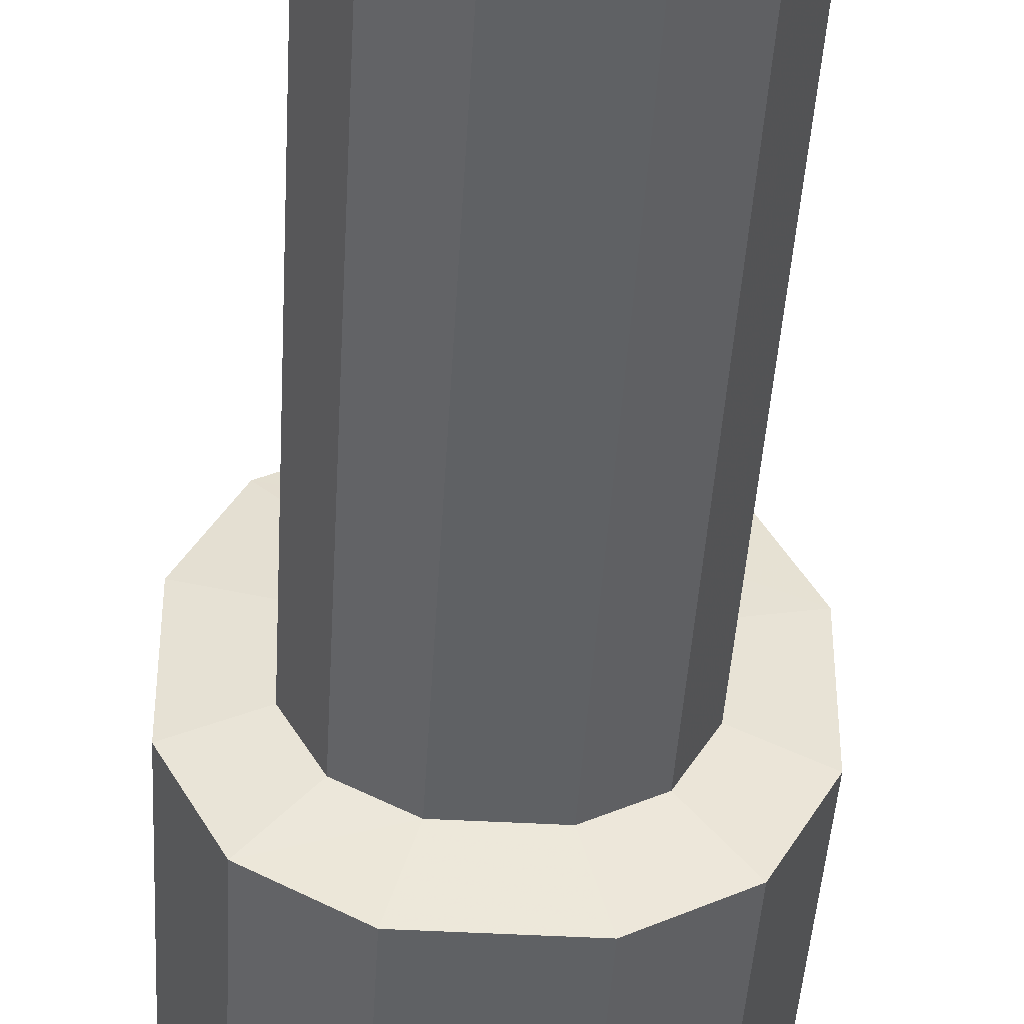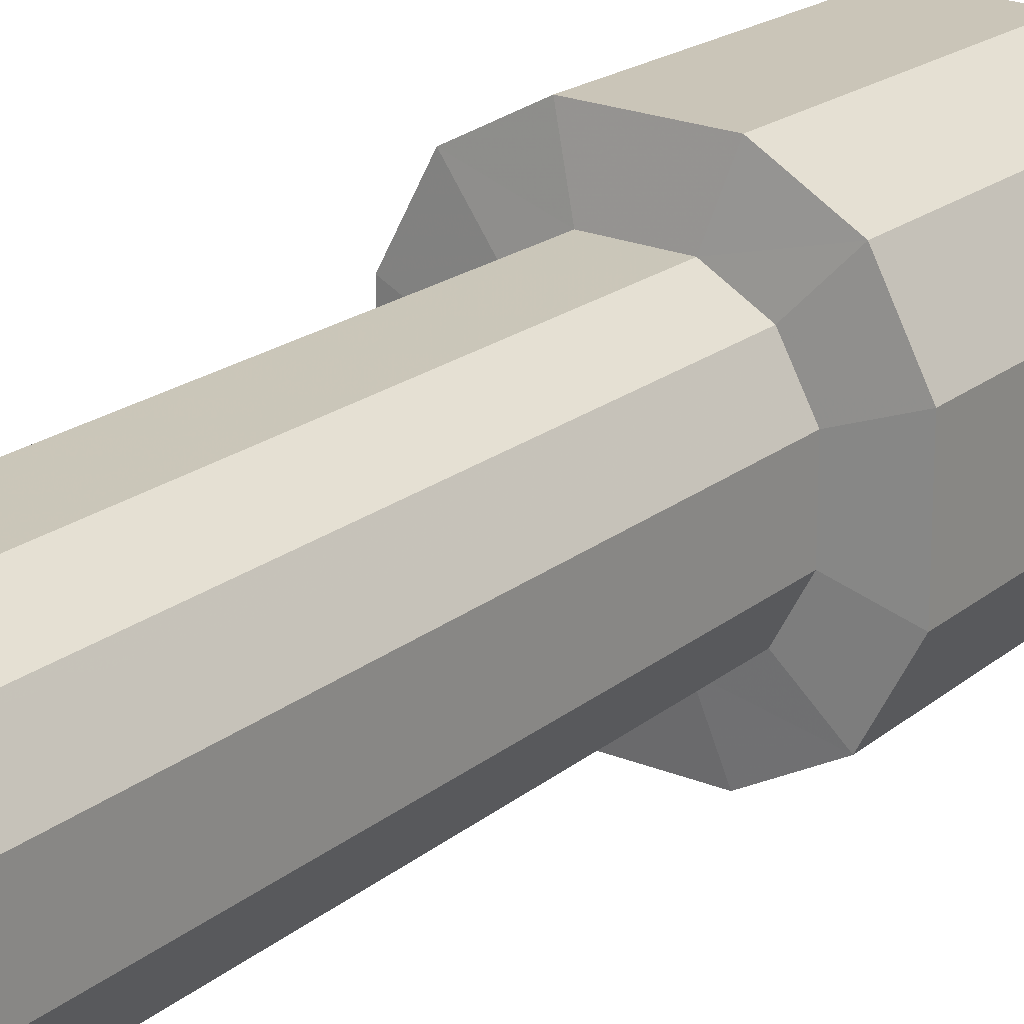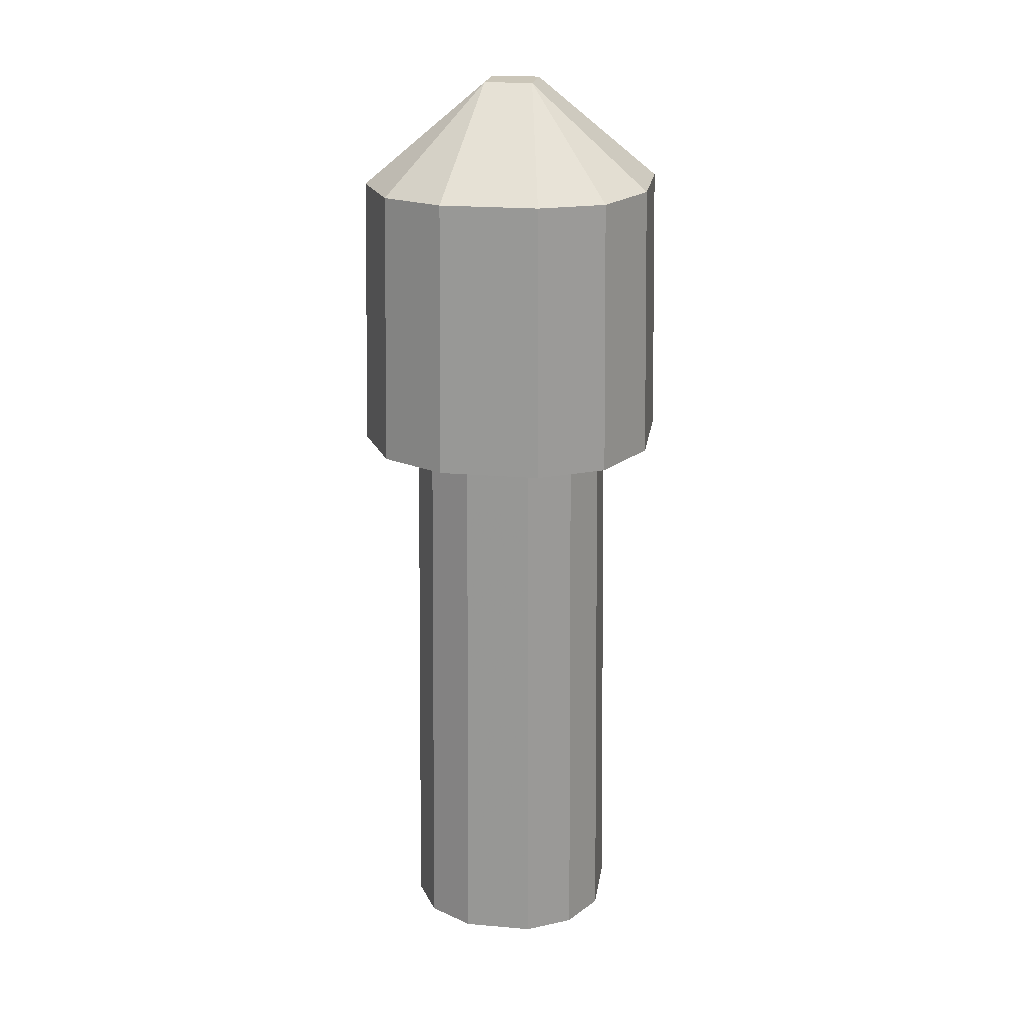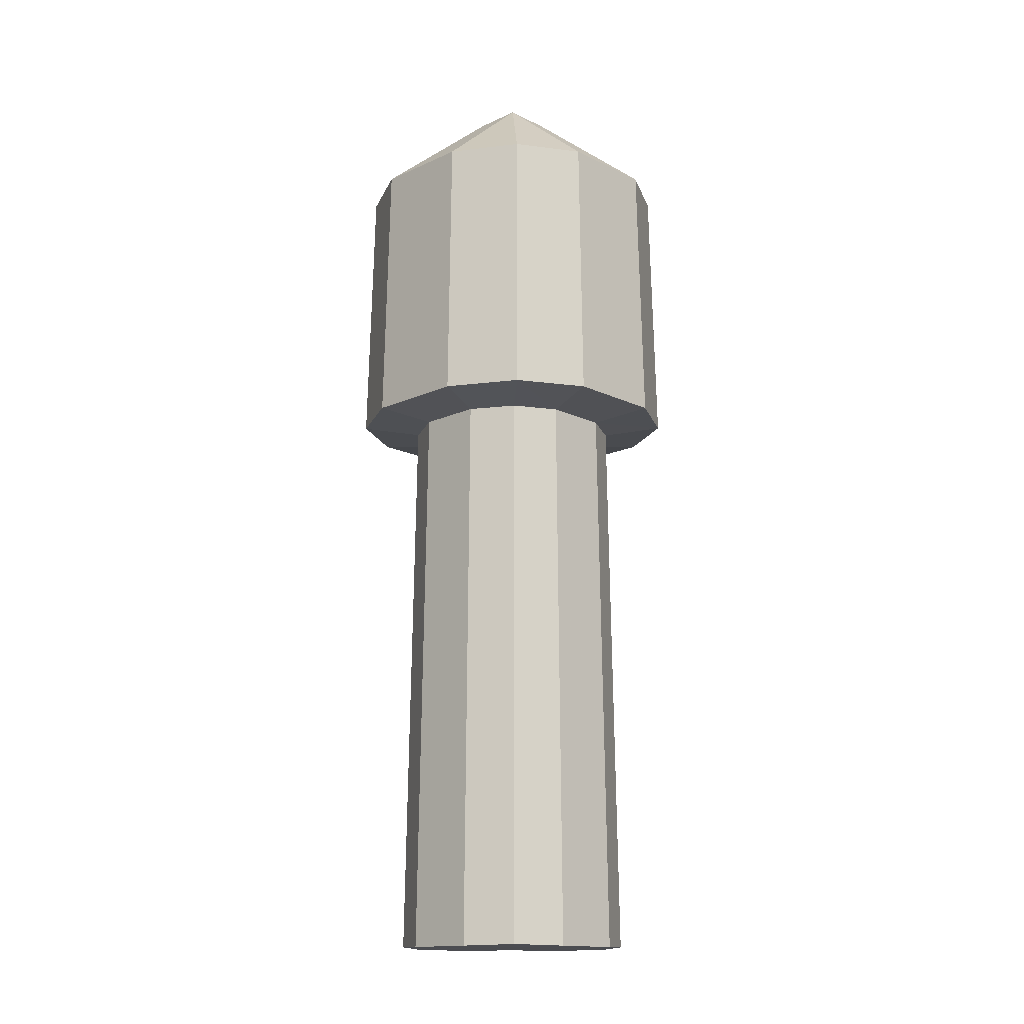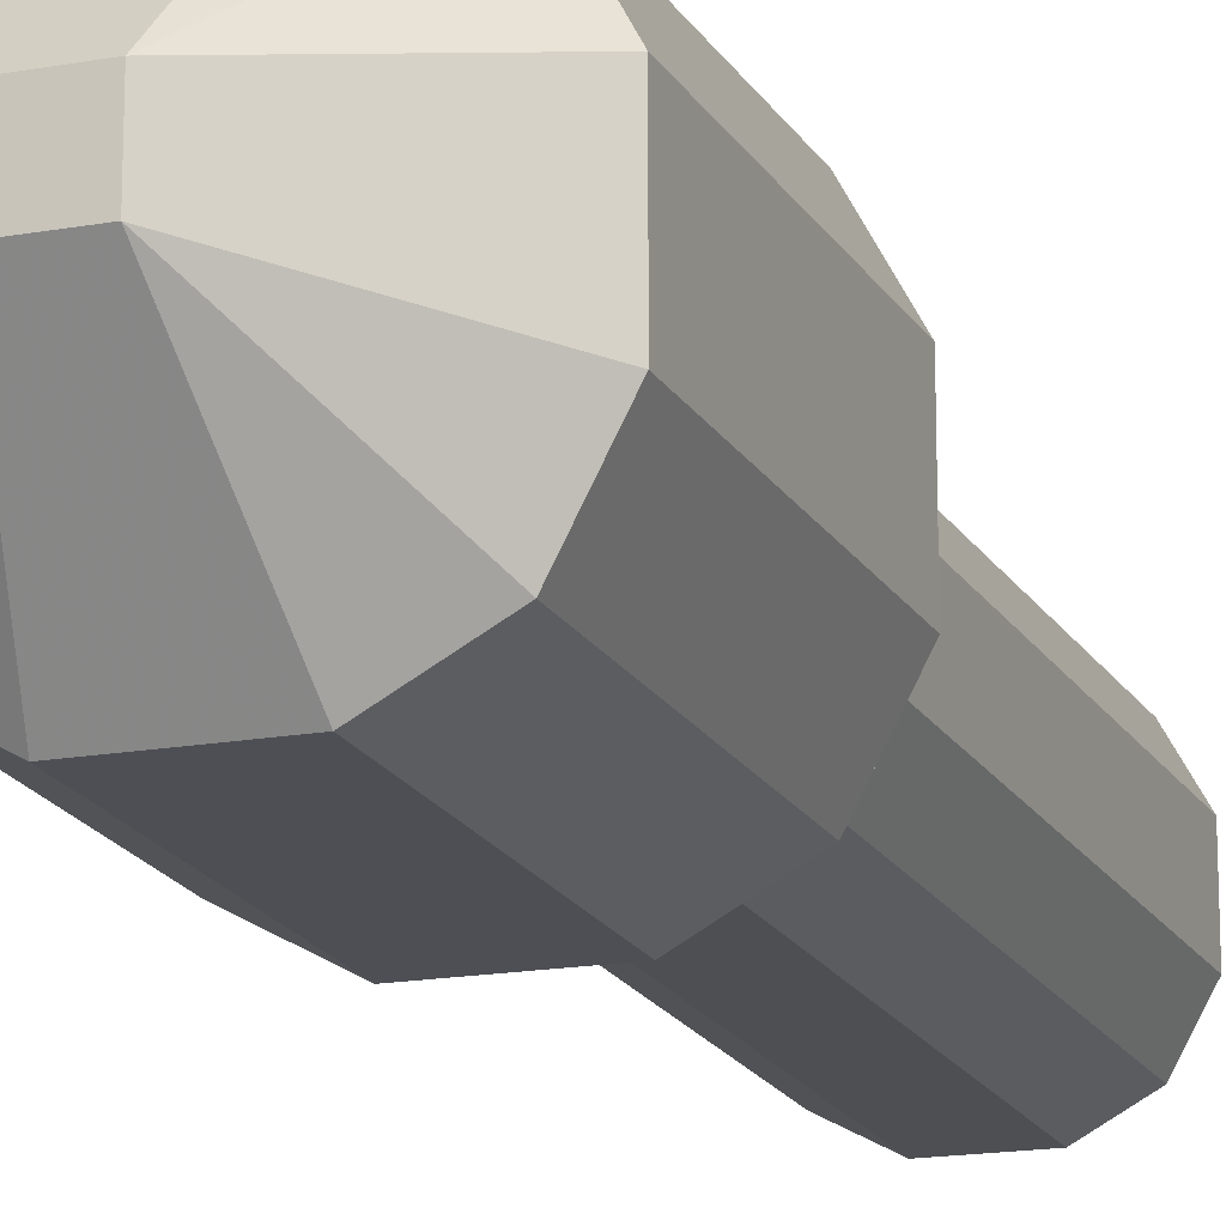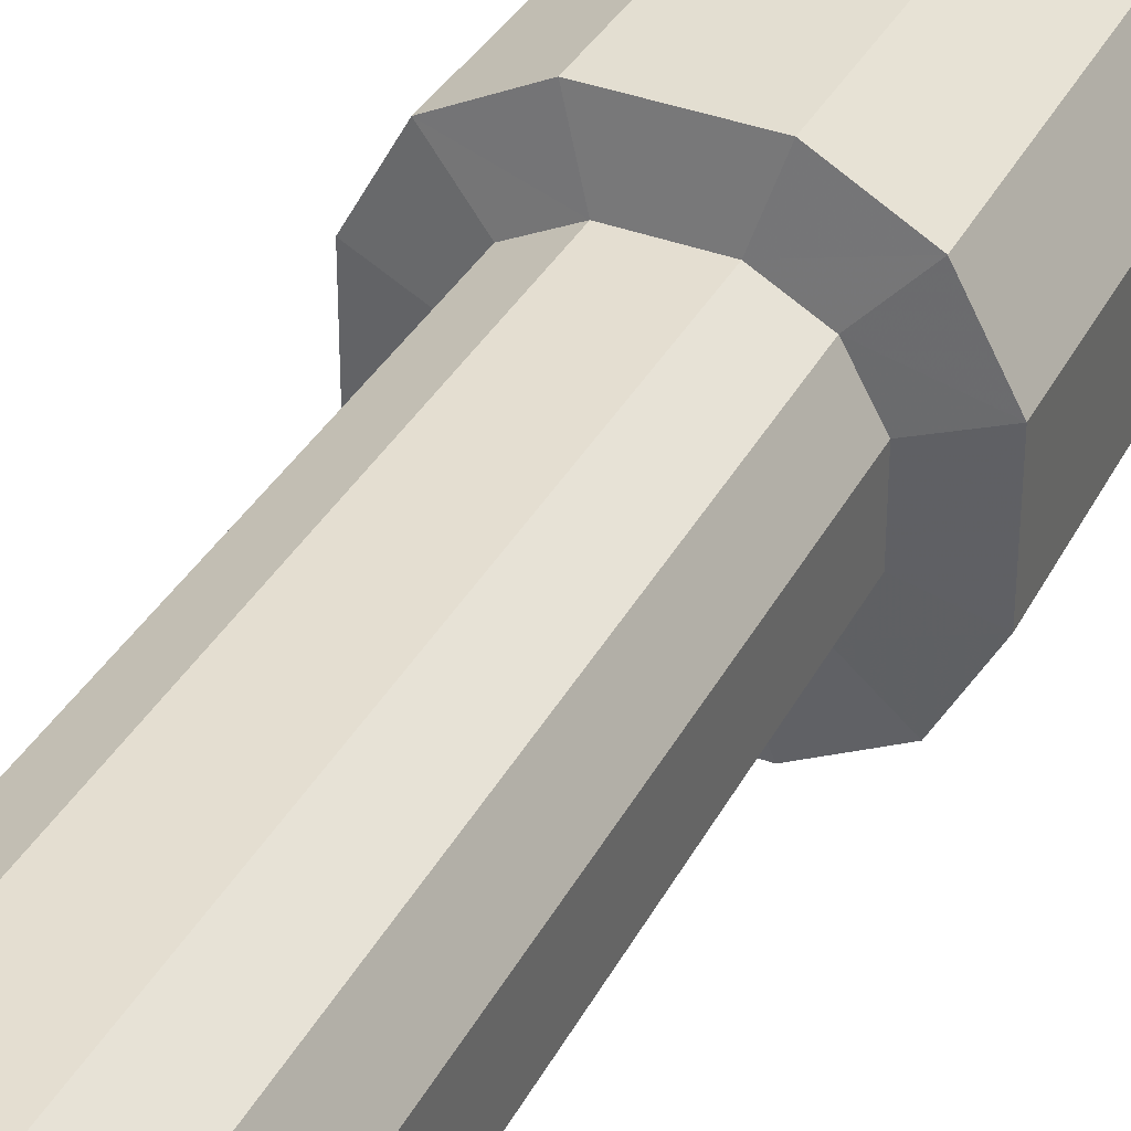
<metadata>
{"format":"obj","ext":"obj","renderer":"f3d","projection":"perspective","resolution":1024,"background":"white","views":[{"elev":-47.1,"azim":-3.5,"up":"+Z"},{"elev":21.3,"azim":36.5,"up":"+Z"},{"elev":21.0,"azim":-171.2,"up":"+Y"},{"elev":-15.2,"azim":-45.8,"up":"+Y"},{"elev":-17.1,"azim":-160.2,"up":"+Z"},{"elev":37.1,"azim":25.6,"up":"+Z"}]}
</metadata>
<code>
o Cube
v 1.047 8.03 -1.088
v 1.047 8.03 1.088
v -1.047 8.03 1.088
v -1.047 8.03 -1.088
v 0.7606 0.01108 -0.7714
v 0.7059 5.357 -0.716
v 0.7606 0.01108 0.7714
v 0.7059 5.357 0.716
v -0.7606 0.01108 0.7714
v -0.7059 5.357 0.716
v -0.7606 0.01108 -0.7714
v -0.7059 5.357 -0.716
v 1.377 8.041 -0.4701
v 1.377 8.041 0.4701
v 0.4589 8.041 -1.41
v -0.4589 8.041 -1.41
v 0.4589 8.041 1.41
v -0.4589 8.041 1.41
v -1.377 8.041 0.4701
v -1.377 8.041 -0.4701
v 0.3333 -0 -0.3333
v 0.3333 0 0.3333
v -0.3333 -0 -0.3333
v -0.3333 0 0.3333
v 0.2313 9.009 -0.237
v -0.2313 9.009 -0.237
v 0.2313 9.009 0.237
v -0.2313 9.009 0.237
v 1 -0 -0.3333
v 0.9281 5.36 -0.3094
v 1 0 0.3333
v 0.9281 5.36 0.3094
v 0.3333 0 1
v 0.3094 5.36 0.9281
v -0.3333 0 1
v -0.3094 5.36 0.9281
v -1 0 0.3333
v -0.9281 5.36 0.3094
v -1 -0 -0.3333
v -0.9281 5.36 -0.3094
v 0.3094 5.36 -0.9281
v 0.3333 -0 -1
v -0.3094 5.36 -0.9281
v -0.3333 -0 -1
v 1.088 5.434 -1.131
v 1.088 5.434 1.131
v -1.088 5.434 1.131
v -1.088 5.434 -1.131
v 1.43 5.438 -0.4885
v 1.43 5.438 0.4885
v 0.4768 5.438 1.466
v -0.4768 5.438 1.466
v -1.43 5.438 0.4885
v -1.43 5.438 -0.4885
v 0.4768 5.438 -1.466
v -0.4768 5.438 -1.466
f 56 43 48
f 43 12 48
f 16 56 4
f 56 48 4
f 55 41 43
f 55 43 56
f 15 55 56
f 15 56 16
f 45 6 41
f 45 41 55
f 1 45 55
f 1 55 15
f 54 20 4
f 54 4 48
f 40 54 12
f 54 48 12
f 53 19 20
f 53 20 54
f 38 53 40
f 53 54 40
f 47 3 53
f 3 19 53
f 10 47 53
f 10 53 38
f 52 18 3
f 52 3 47
f 36 52 47
f 36 47 10
f 51 17 18
f 51 18 52
f 34 51 52
f 34 52 36
f 46 2 51
f 2 17 51
f 8 46 34
f 46 51 34
f 50 14 2
f 50 2 46
f 32 50 8
f 50 46 8
f 49 13 50
f 13 14 50
f 30 49 50
f 30 50 32
f 45 1 49
f 1 13 49
f 6 45 49
f 6 49 30
f 43 44 11
f 43 11 12
f 41 42 44
f 41 44 43
f 6 5 41
f 5 42 41
f 39 40 11
f 40 12 11
f 37 38 40
f 37 40 39
f 9 10 38
f 9 38 37
f 35 36 9
f 36 10 9
f 33 34 36
f 33 36 35
f 7 8 34
f 7 34 33
f 31 32 7
f 32 8 7
f 29 30 32
f 29 32 31
f 5 6 30
f 5 30 29
f 27 28 18
f 27 18 17
f 13 25 27
f 13 27 14
f 25 26 28
f 25 28 27
f 26 20 19
f 26 19 28
f 15 16 26
f 15 26 25
f 44 23 11
f 23 39 11
f 23 24 37
f 23 37 39
f 24 35 9
f 24 9 37
f 42 21 23
f 42 23 44
f 21 22 24
f 21 24 23
f 22 33 35
f 22 35 24
f 5 29 21
f 5 21 42
f 29 31 22
f 29 22 21
f 31 7 22
f 7 33 22
f 3 28 19
f 3 18 28
f 4 20 26
f 4 26 16
f 1 15 25
f 1 25 13
f 2 14 27
f 2 27 17

</code>
